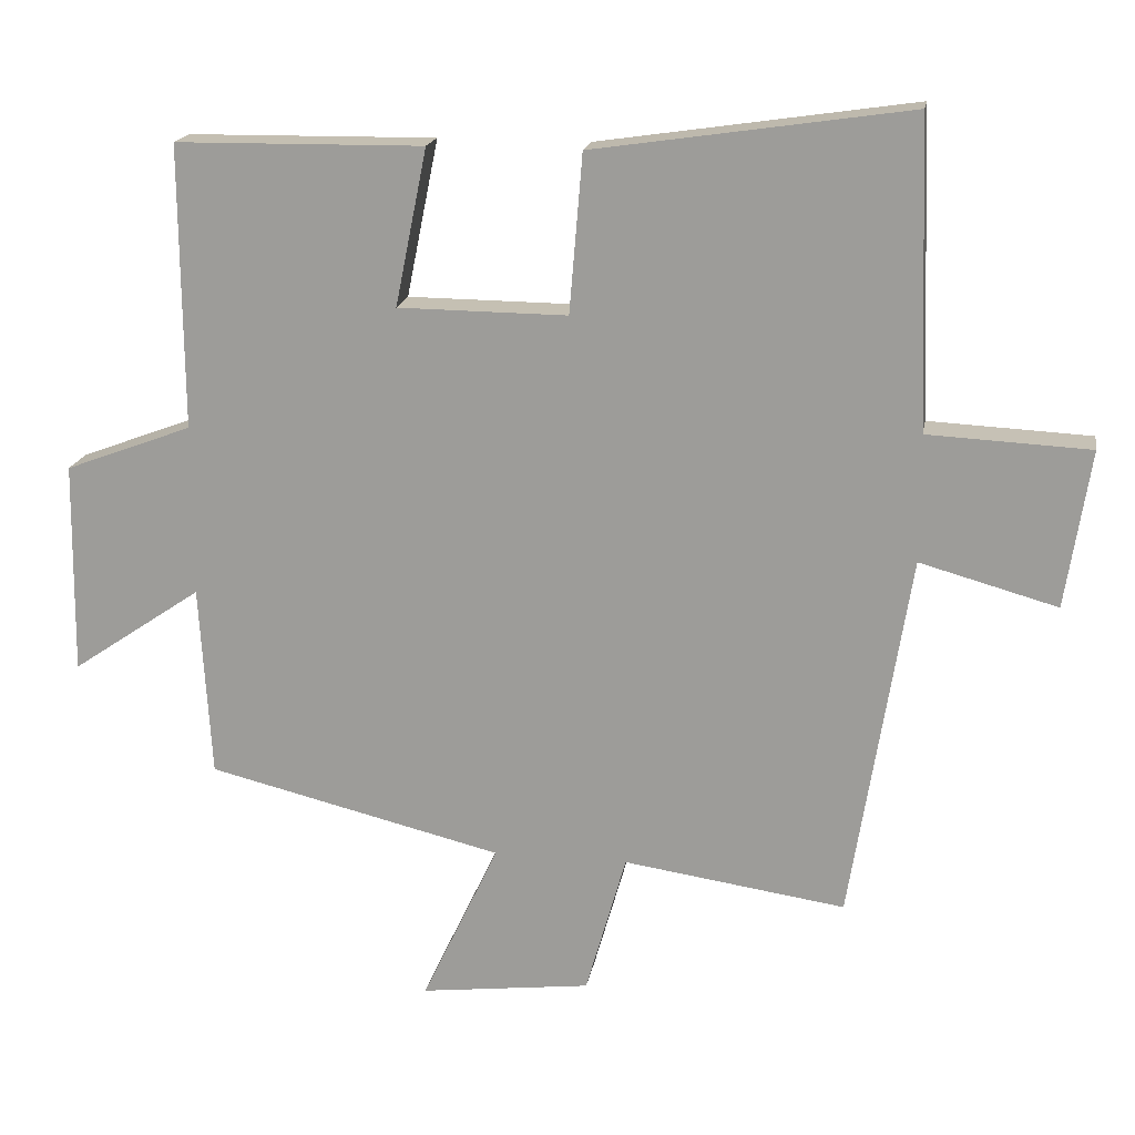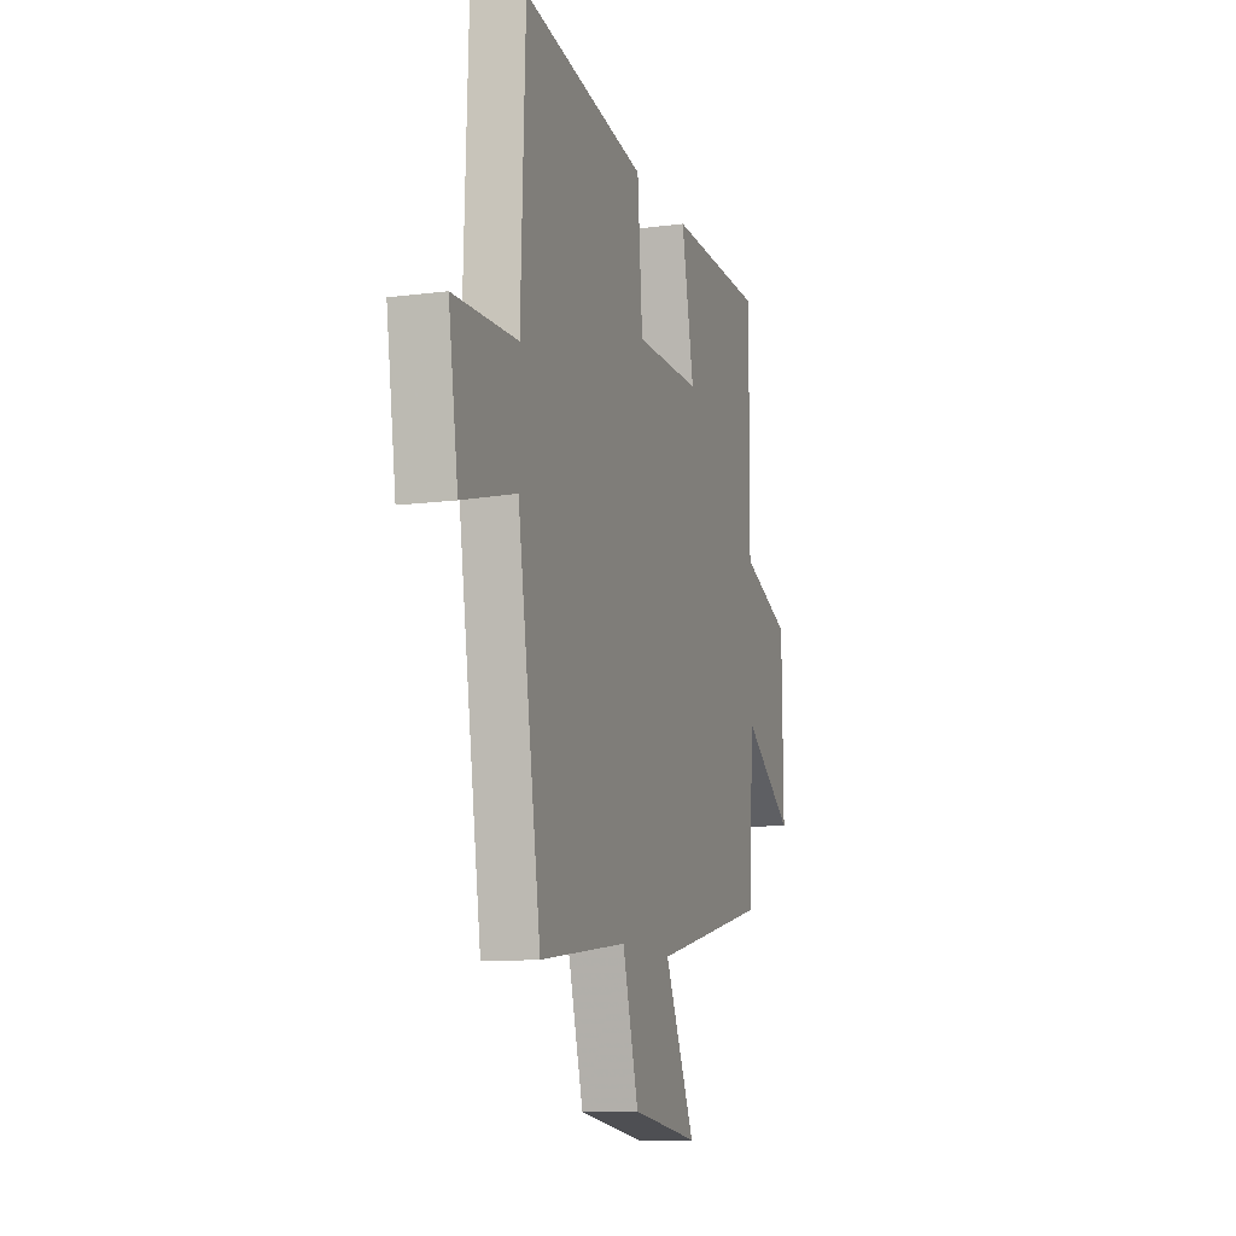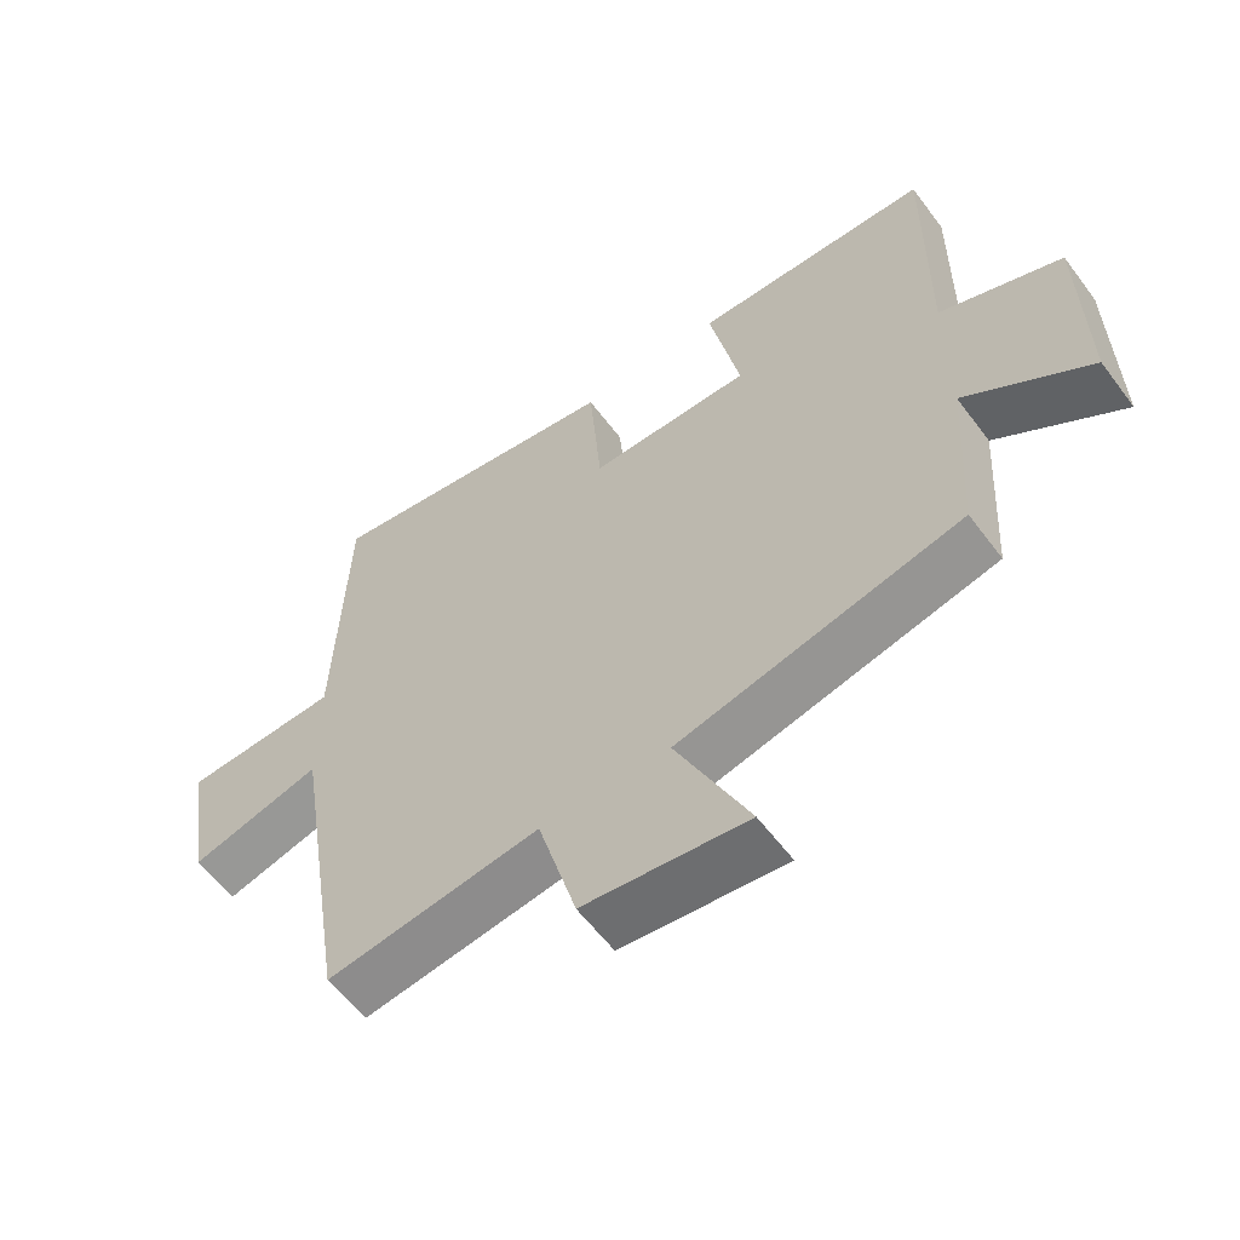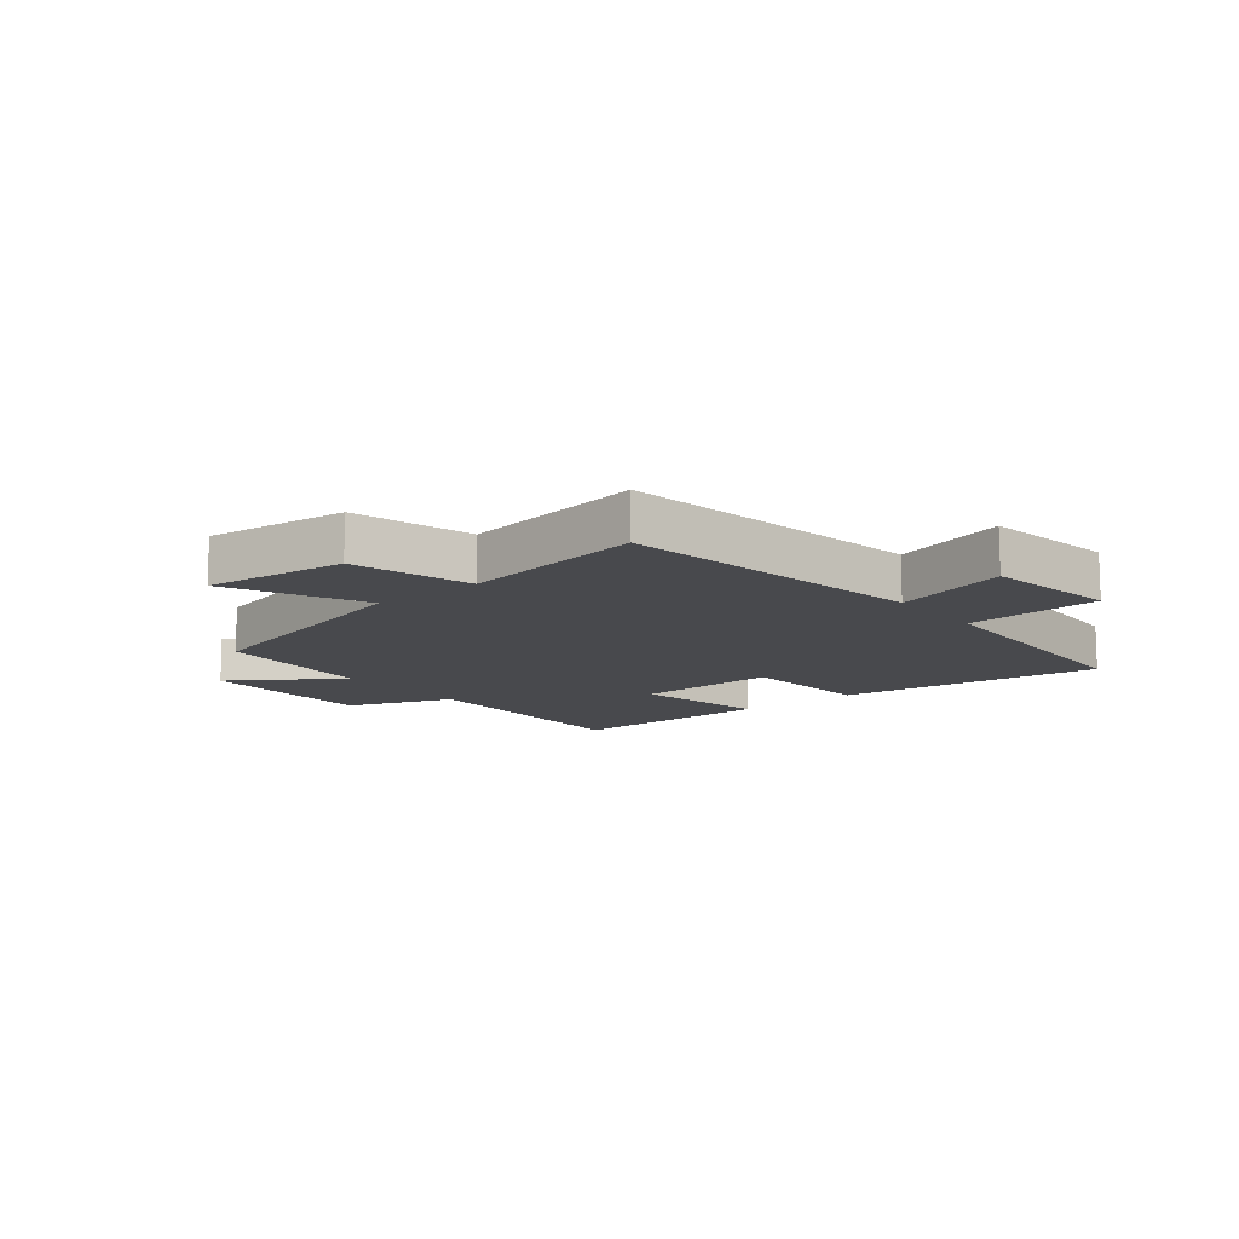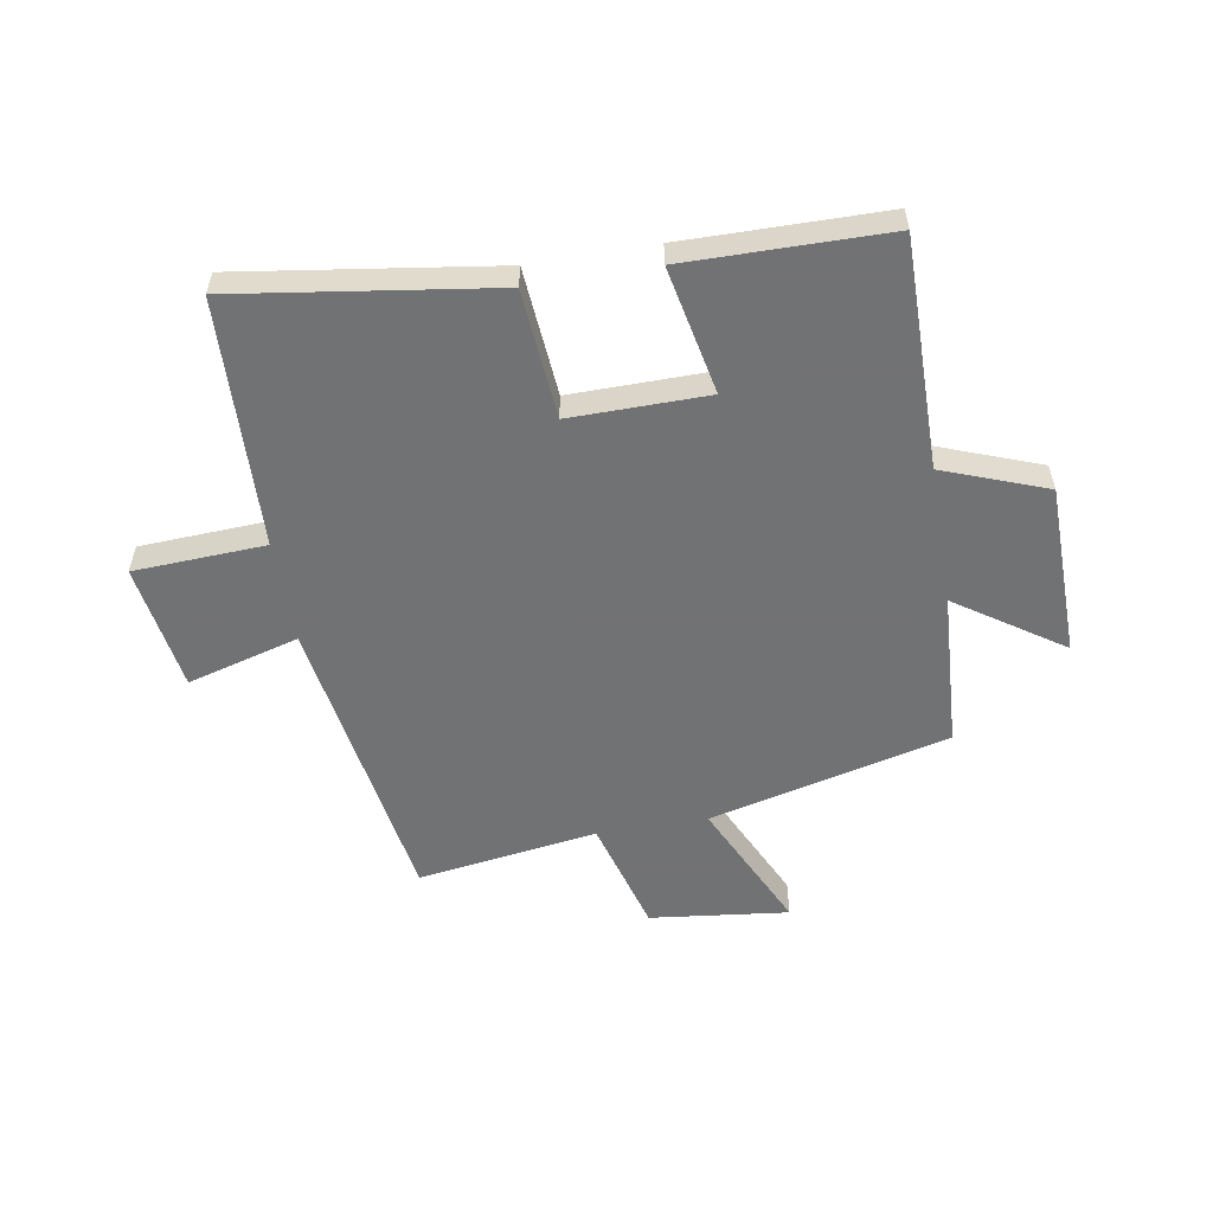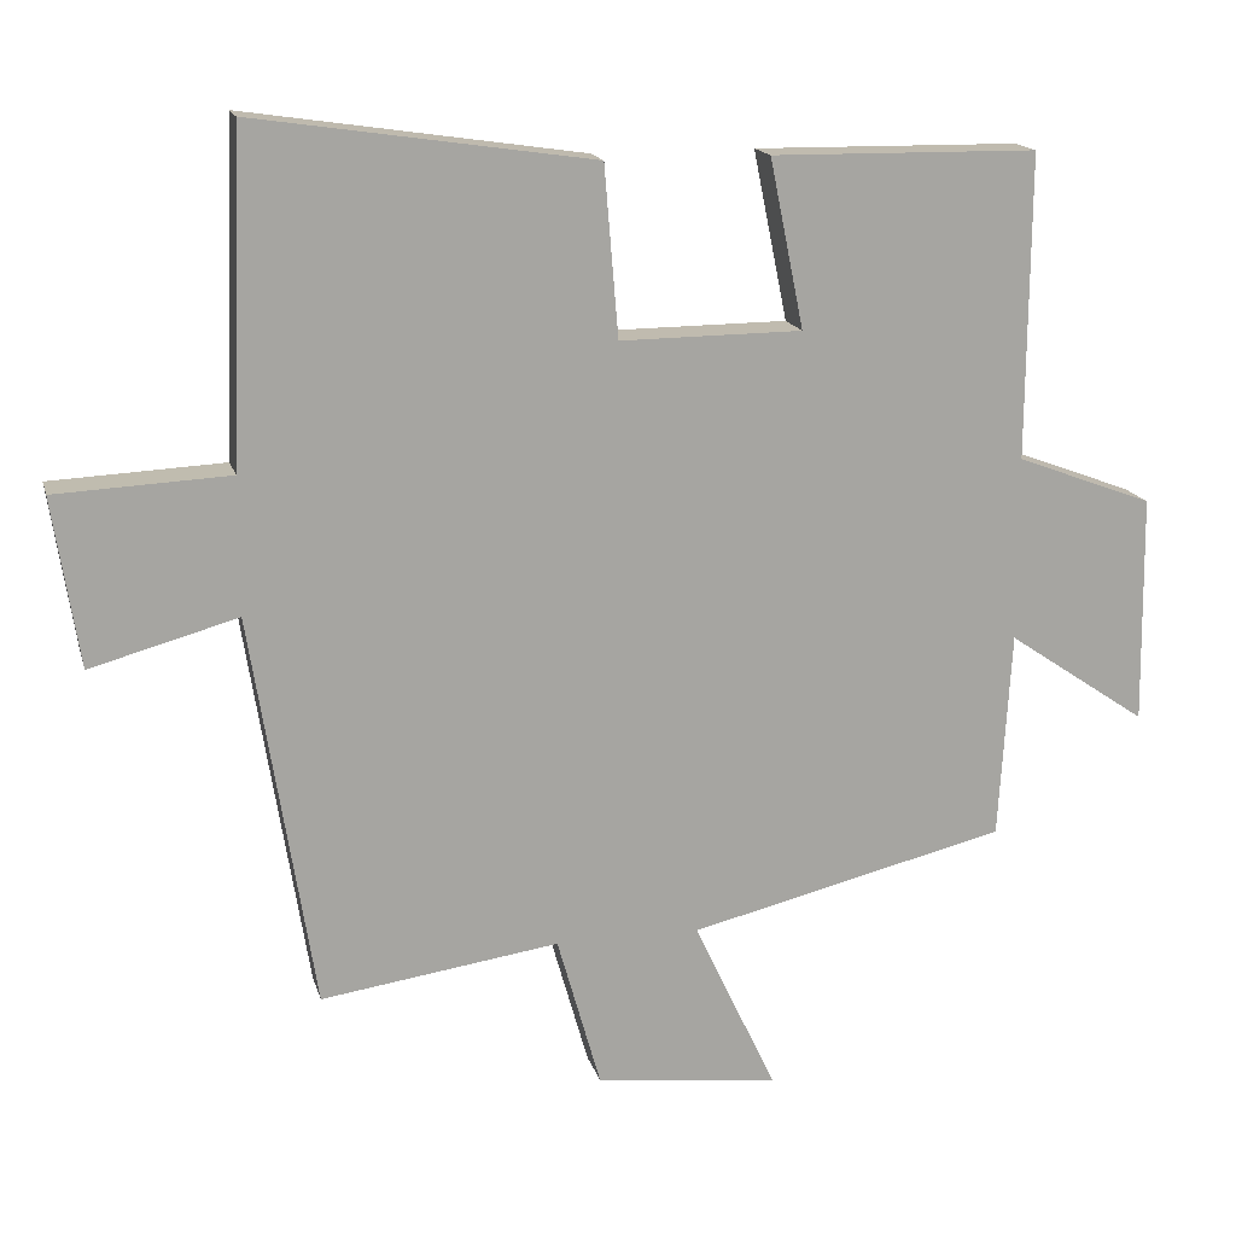
<metadata>
{"format":"obj","ext":"obj","renderer":"f3d","projection":"perspective","resolution":1024,"background":"white","views":[{"elev":17.9,"azim":-170.3,"up":"+Z"},{"elev":-11.7,"azim":-72.5,"up":"+Z"},{"elev":-58.9,"azim":36.5,"up":"+Z"},{"elev":-12.5,"azim":-140.9,"up":"+Y"},{"elev":-55.6,"azim":9.7,"up":"+Y"},{"elev":16.1,"azim":-14.0,"up":"+Z"}]}
</metadata>
<code>
v -0.418 0.07 -0.545
v -0.5 0.07 -0.036
v -0.69 0.07 -0.089
v -0.724 0.07 0.129
v -0.5 0.07 0.14
v -0.485 0.07 0.564
v -0.048 0.07 0.5
v -0.03 0.07 0.281
v 0.204 0.07 0.283
v 0.16 0.07 0.5
v 0.503 0.07 0.496
v 0.5 0.07 0.104
v 0.676 0.07 0.038
v 0.68 0.07 -0.256
v 0.5 0.07 -0.134
v 0.484 0.07 -0.4
v 0.075 0.07 -0.5
v 0.181 0.07 -0.725
v -0.055 0.07 -0.697
v -0.111 0.07 -0.5
v -0.418 0 -0.545
v -0.5 0 -0.036
v -0.69 0 -0.089
v -0.724 0 0.129
v -0.5 0 0.14
v -0.485 0 0.564
v -0.048 0 0.5
v -0.03 0 0.281
v 0.204 0 0.283
v 0.16 0 0.5
v 0.503 0 0.496
v 0.5 0 0.104
v 0.676 0 0.038
v 0.68 0 -0.256
v 0.5 0 -0.134
v 0.484 0 -0.4
v 0.075 0 -0.5
v 0.181 0 -0.725
v -0.055 0 -0.697
v -0.111 0 -0.5
f 17 18 19 20
f 15 16 17 20
f 15 20 1 2
f 12 13 14 15
f 12 15 2
f 9 10 11 12
f 8 9 12 2
f 5 6 7 8
f 5 8 2 3
f 3 4 5
f 40 39 38 37
f 40 37 36 35
f 22 21 40 35
f 35 34 33 32
f 22 35 32
f 32 31 30 29
f 22 32 29 28
f 28 27 26 25
f 23 22 28 25
f 25 24 23
f 1 21 22 2
f 2 22 23 3
f 3 23 24 4
f 4 24 25 5
f 5 25 26 6
f 6 26 27 7
f 7 27 28 8
f 8 28 29 9
f 9 29 30 10
f 10 30 31 11
f 11 31 32 12
f 12 32 33 13
f 13 33 34 14
f 14 34 35 15
f 15 35 36 16
f 16 36 37 17
f 17 37 38 18
f 18 38 39 19
f 19 39 40 20
f 20 40 21 1

</code>
